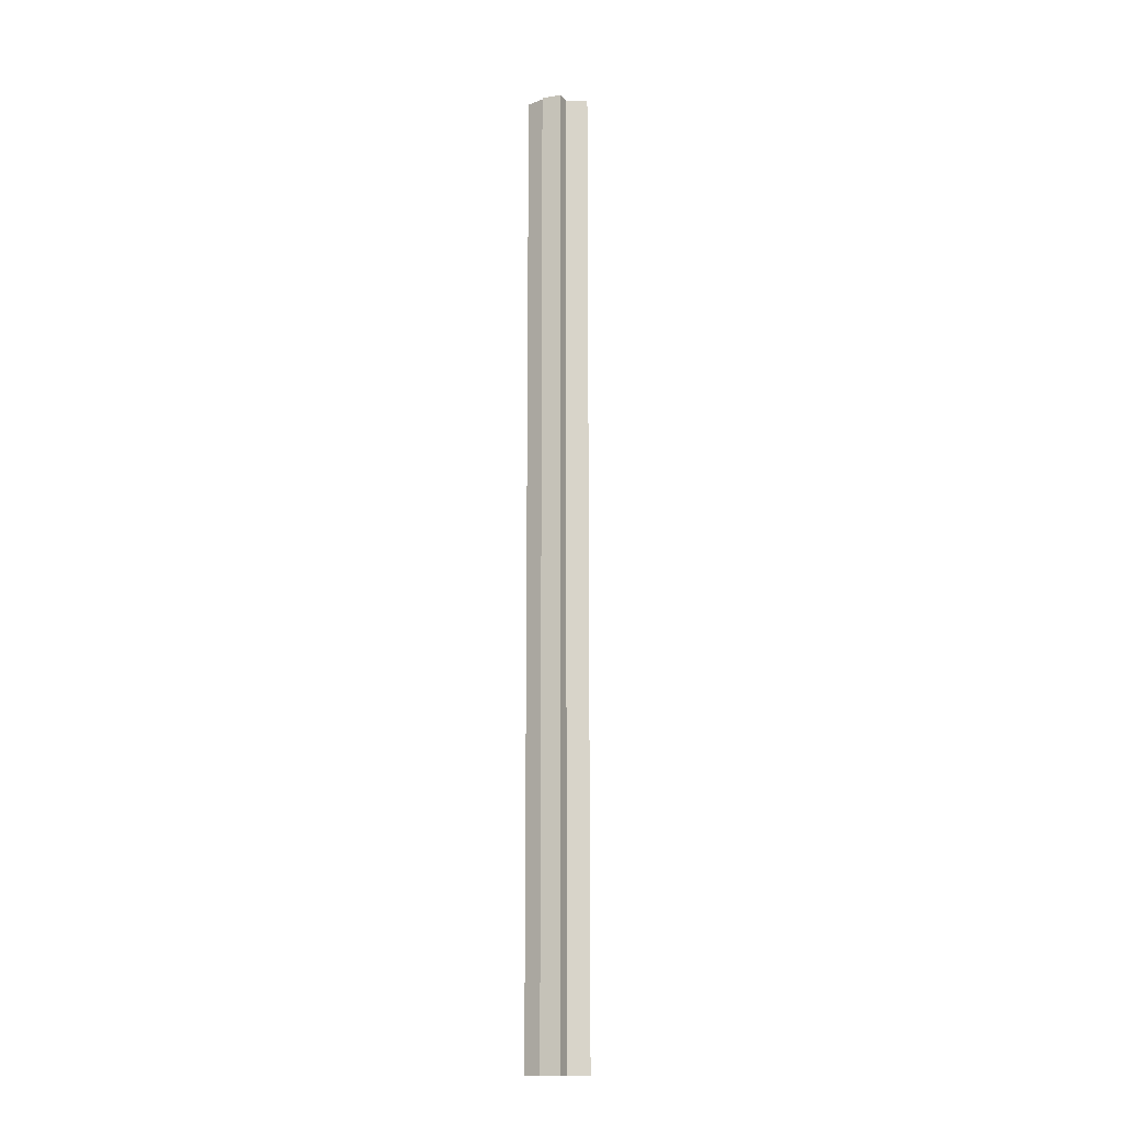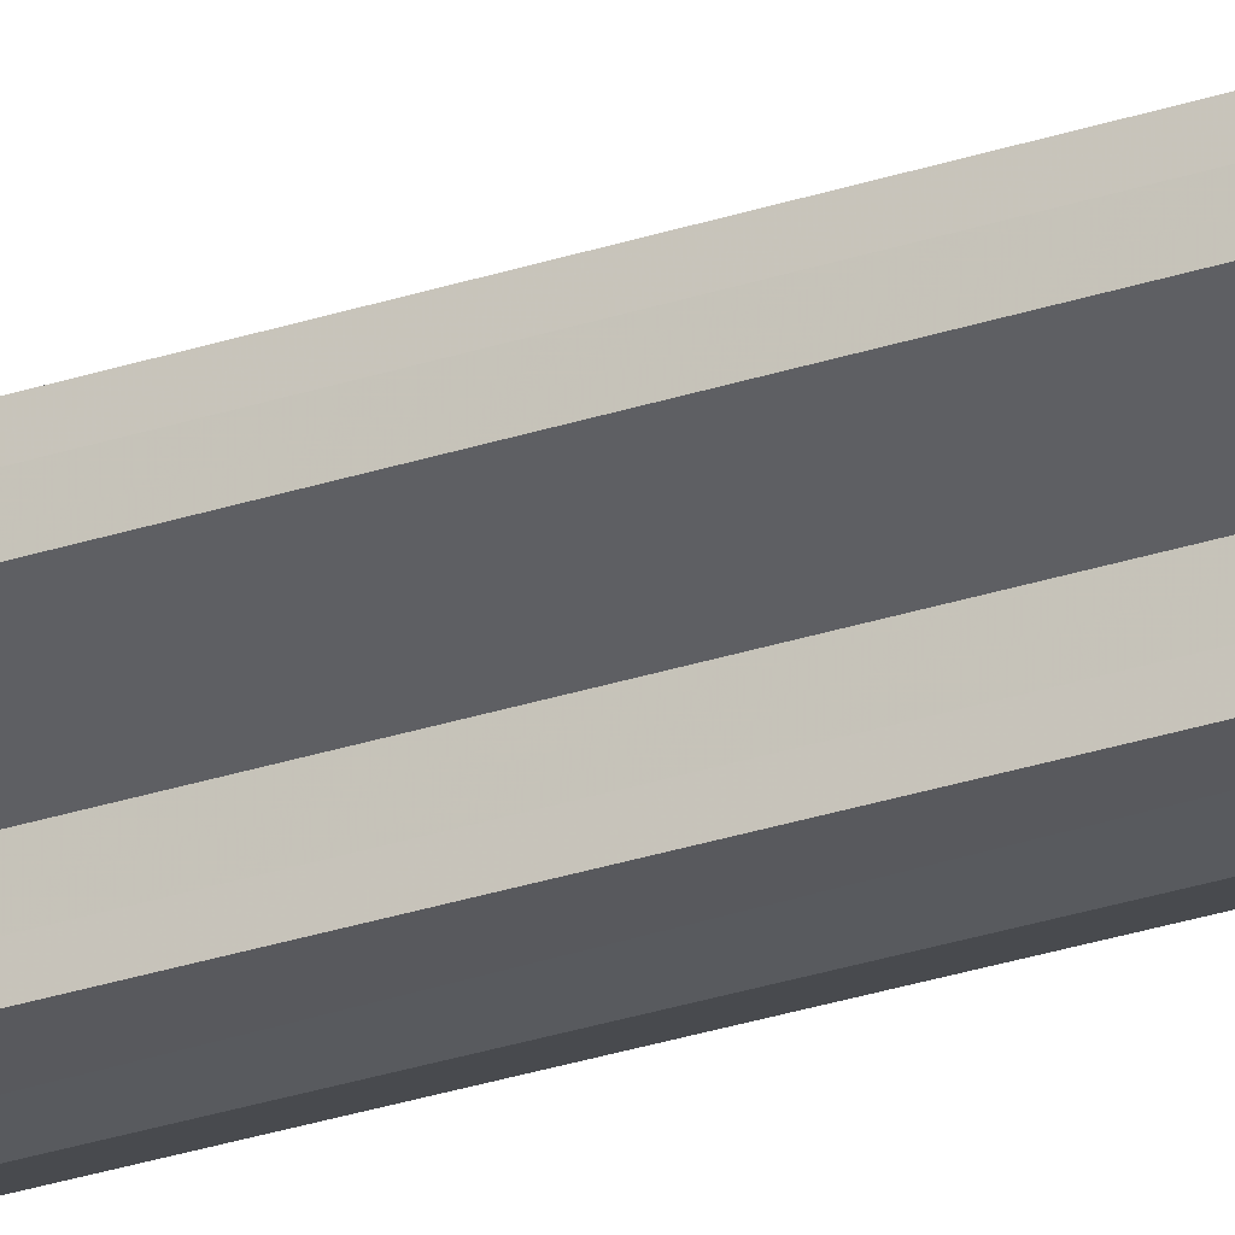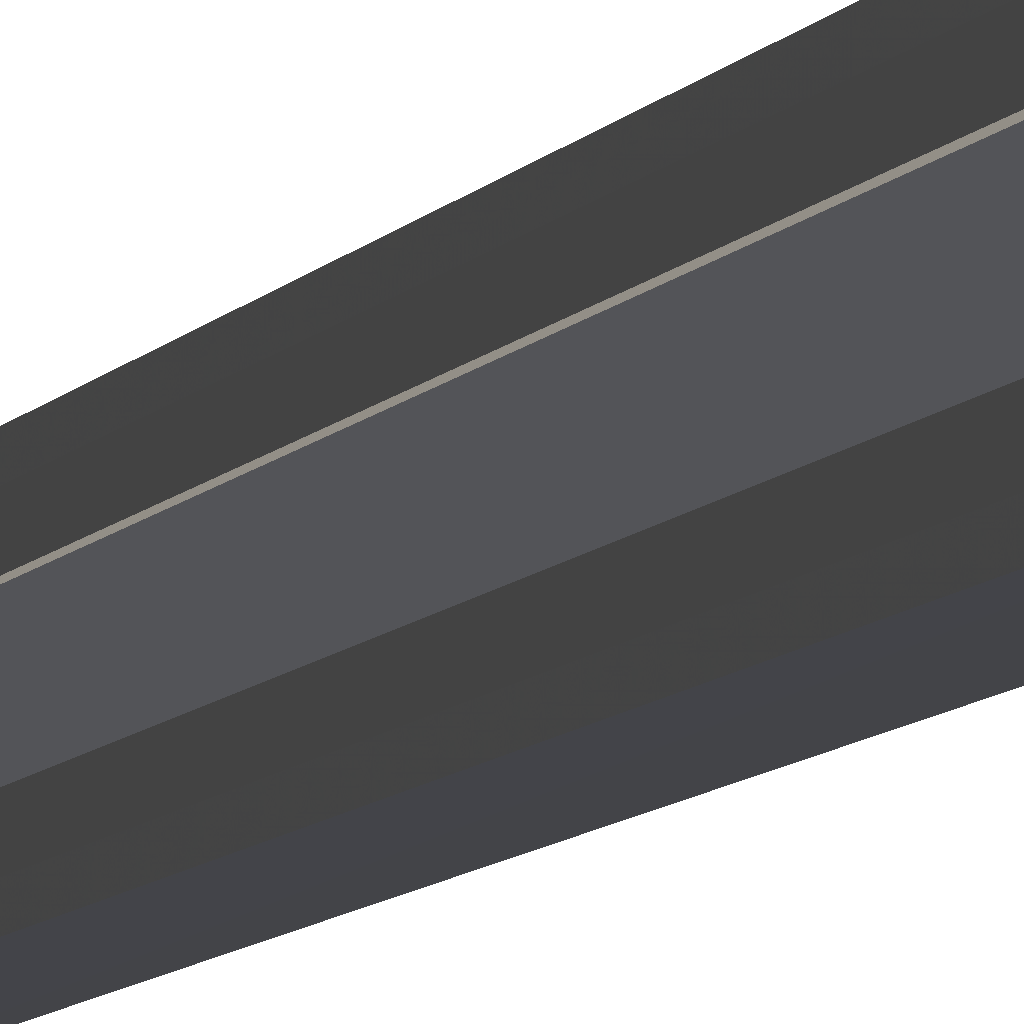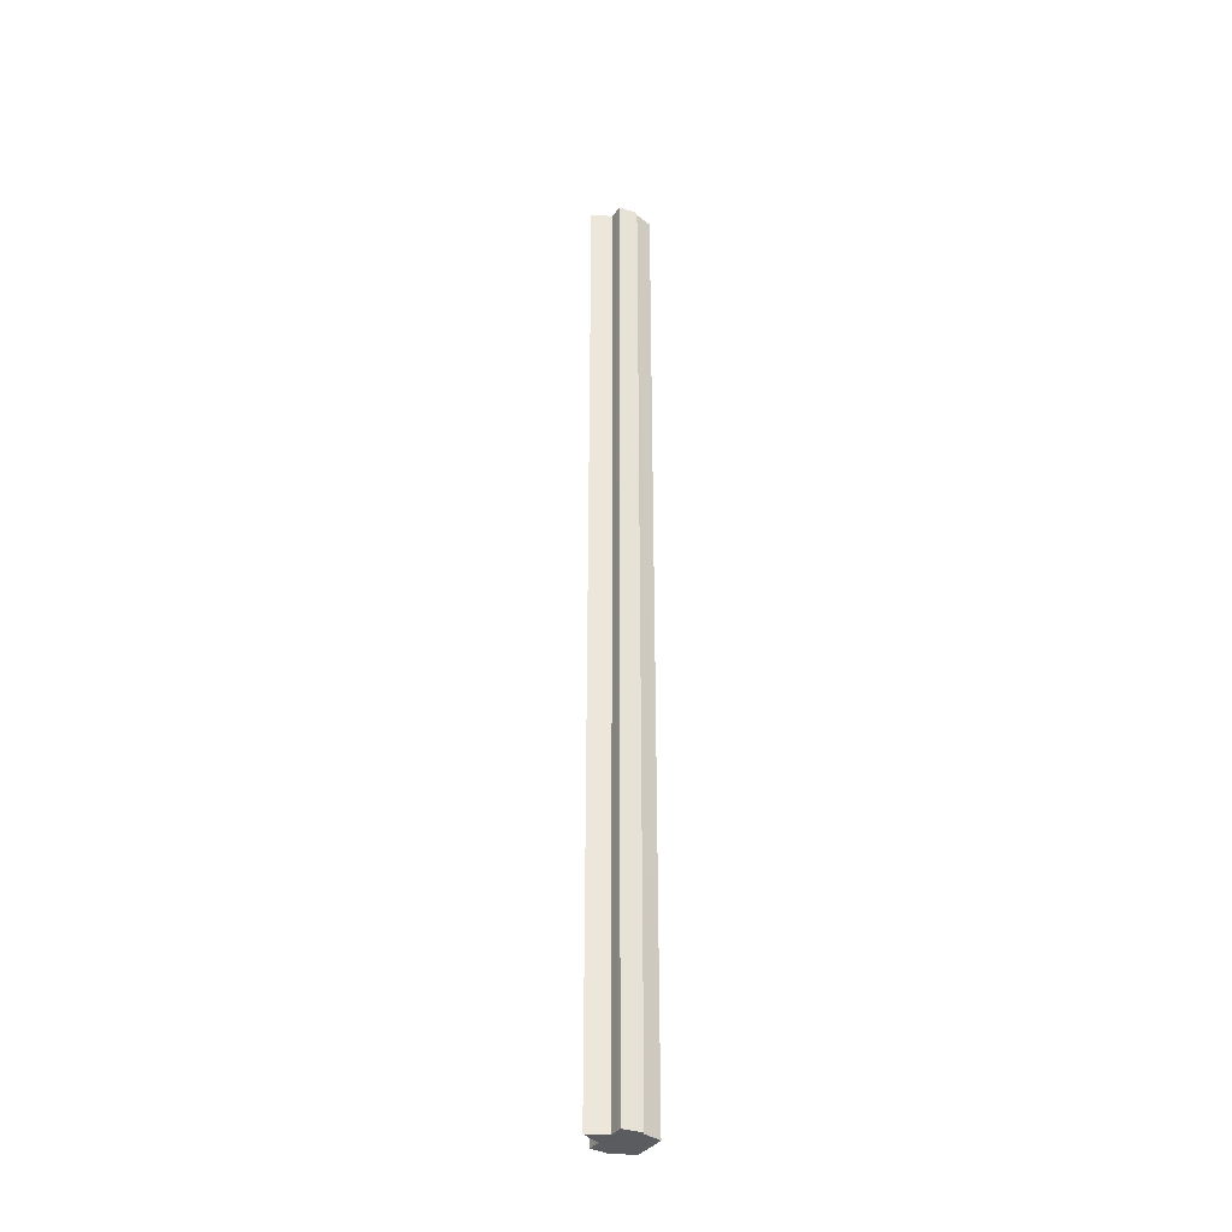
<metadata>
{"format":"obj","ext":"obj","renderer":"f3d","projection":"perspective","resolution":1024,"background":"white","views":[{"elev":-13.7,"azim":25.2,"up":"+Y"},{"elev":-25.1,"azim":119.5,"up":"+Z"},{"elev":-4.6,"azim":169.1,"up":"+Z"},{"elev":-34.7,"azim":150.4,"up":"+Y"}]}
</metadata>
<code>
o 20905
v 2218 1873 9.295
v 2218 1873 9.294
v 2218 1872 9.295
v 2218 1872 9.295
v 2218 1872 9.294
v 2218 1873 9.294
v 2218 1873 9.291
v 2218 1873 9.287
v 2218 1872 9.291
v 2218 1873 9.282
v 2218 1872 9.287
v 2218 1873 9.276
v 2218 1872 9.282
v 2218 1873 9.272
v 2218 1872 9.276
v 2218 1873 9.269
v 2218 1872 9.272
v 2218 1872 9.294
v 2218 1873 9.291
v 2218 1872 9.291
v 2218 1873 9.287
v 2218 1872 9.287
v 2218 1873 9.282
v 2218 1872 9.282
v 2218 1873 9.276
v 2218 1872 9.276
v 2218 1873 9.272
v 2218 1872 9.272
v 2218 1873 9.269
v 2218 1872 9.269
v 2218 1873 9.268
v 2218 1872 9.269
v 2218 1873 9.268
v 2218 1872 9.268
v 2218 1872 9.282
v 2218 1872 9.269
v 2218 1872 9.272
v 2218 1872 9.276
v 2218 1872 9.282
v 2218 1872 9.287
v 2218 1872 9.291
v 2218 1872 9.294
v 2218 1872 9.295
v 2218 1872 9.294
v 2218 1872 9.291
v 2218 1872 9.287
v 2218 1872 9.282
v 2218 1872 9.276
v 2218 1872 9.272
v 2218 1872 9.269
v 2218 1873 9.268
v 2218 1873 9.269
v 2218 1872 9.268
v 2218 1873 9.269
v 2218 1872 9.269
v 2218 1873 9.282
v 2218 1873 9.272
v 2218 1873 9.276
v 2218 1873 9.282
v 2218 1872 9.276
v 2218 1872 9.282
v 2218 1873 9.287
v 2218 1872 9.272
v 2218 1873 9.276
v 2218 1873 9.291
v 2218 1872 9.269
v 2218 1873 9.272
v 2218 1873 9.269
v 2218 1873 9.272
v 2218 1873 9.276
v 2218 1872 9.272
v 2218 1873 9.282
v 2218 1872 9.276
v 2218 1873 9.294
v 2218 1872 9.291
v 2218 1872 9.294
v 2218 1873 9.295
v 2218 1872 9.287
v 2218 1873 9.291
v 2218 1872 9.294
v 2218 1872 9.295
v 2218 1873 9.294
v 2218 1873 9.295
v 2218 1872 9.282
v 2218 1873 9.287
v 2218 1873 9.282
v 2218 1873 9.287
v 2218 1873 9.291
v 2218 1872 9.287
v 2218 1873 9.294
v 2218 1872 9.291
v 2218 1873 9.291
v 2218 1873 9.294
v 2218 1873 9.287
v 2218 1873 9.282
v 2218 1873 9.276
v 2218 1873 9.272
v 2218 1873 9.269
f 1 2 3
f 4 2 5
f 6 7 5
f 7 8 9
f 8 10 11
f 10 12 13
f 12 14 15
f 14 16 17
f 18 19 20
f 20 21 22
f 22 23 24
f 24 25 26
f 26 27 28
f 28 29 30
f 29 31 32
f 32 33 34
f 35 34 36
f 35 36 37
f 35 37 38
f 35 38 39
f 35 39 40
f 35 40 41
f 35 41 42
f 35 42 43
f 35 44 45
f 35 45 46
f 35 46 47
f 35 47 48
f 35 48 49
f 35 49 50
f 51 52 53
f 53 54 55
f 56 54 33
f 56 57 54
f 56 58 57
f 56 59 58
f 60 59 61
f 56 62 59
f 63 64 60
f 56 65 62
f 66 67 63
f 68 69 66
f 69 70 71
f 70 72 73
f 56 74 65
f 75 74 76
f 56 77 74
f 78 79 75
f 80 77 81
f 82 83 80
f 84 85 78
f 86 87 84
f 87 88 89
f 88 90 91
f 56 92 93
f 56 94 92
f 56 95 94
f 56 96 95
f 56 97 96
f 56 98 97

</code>
